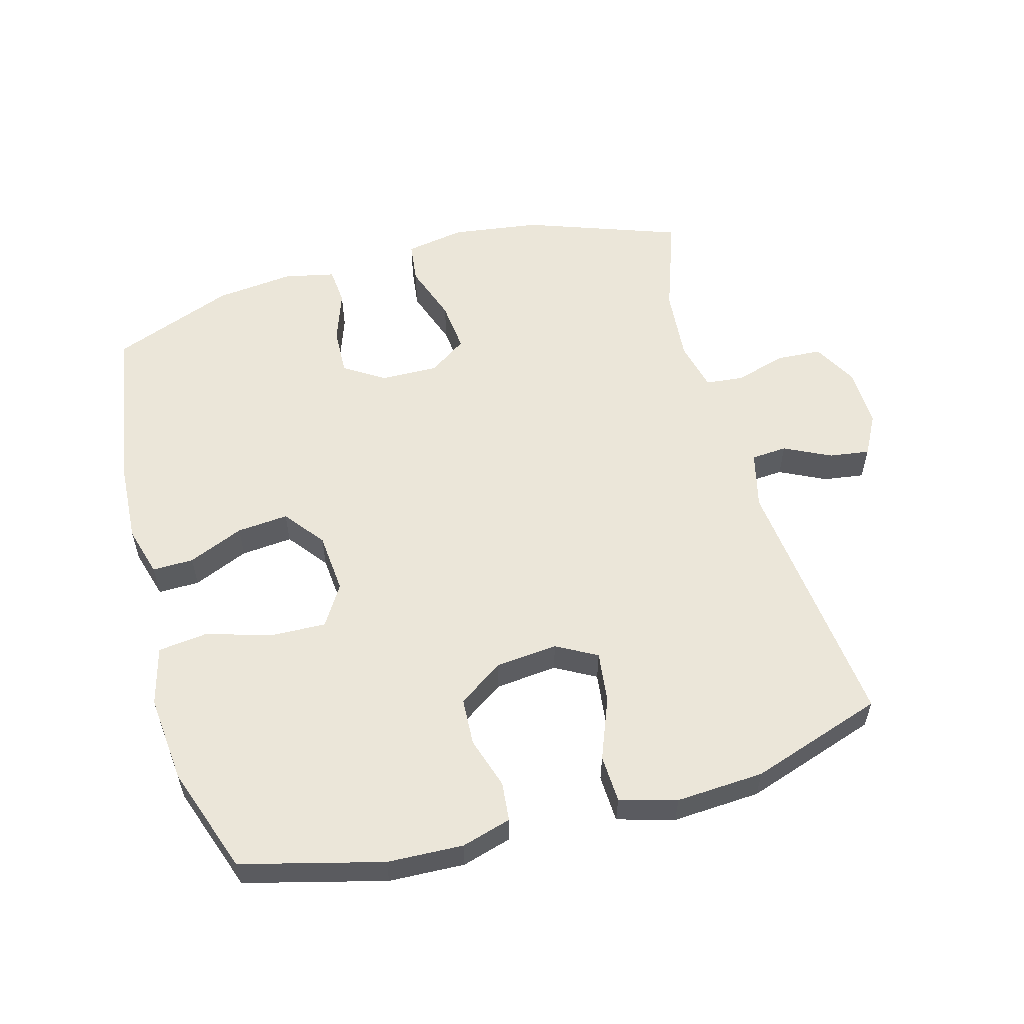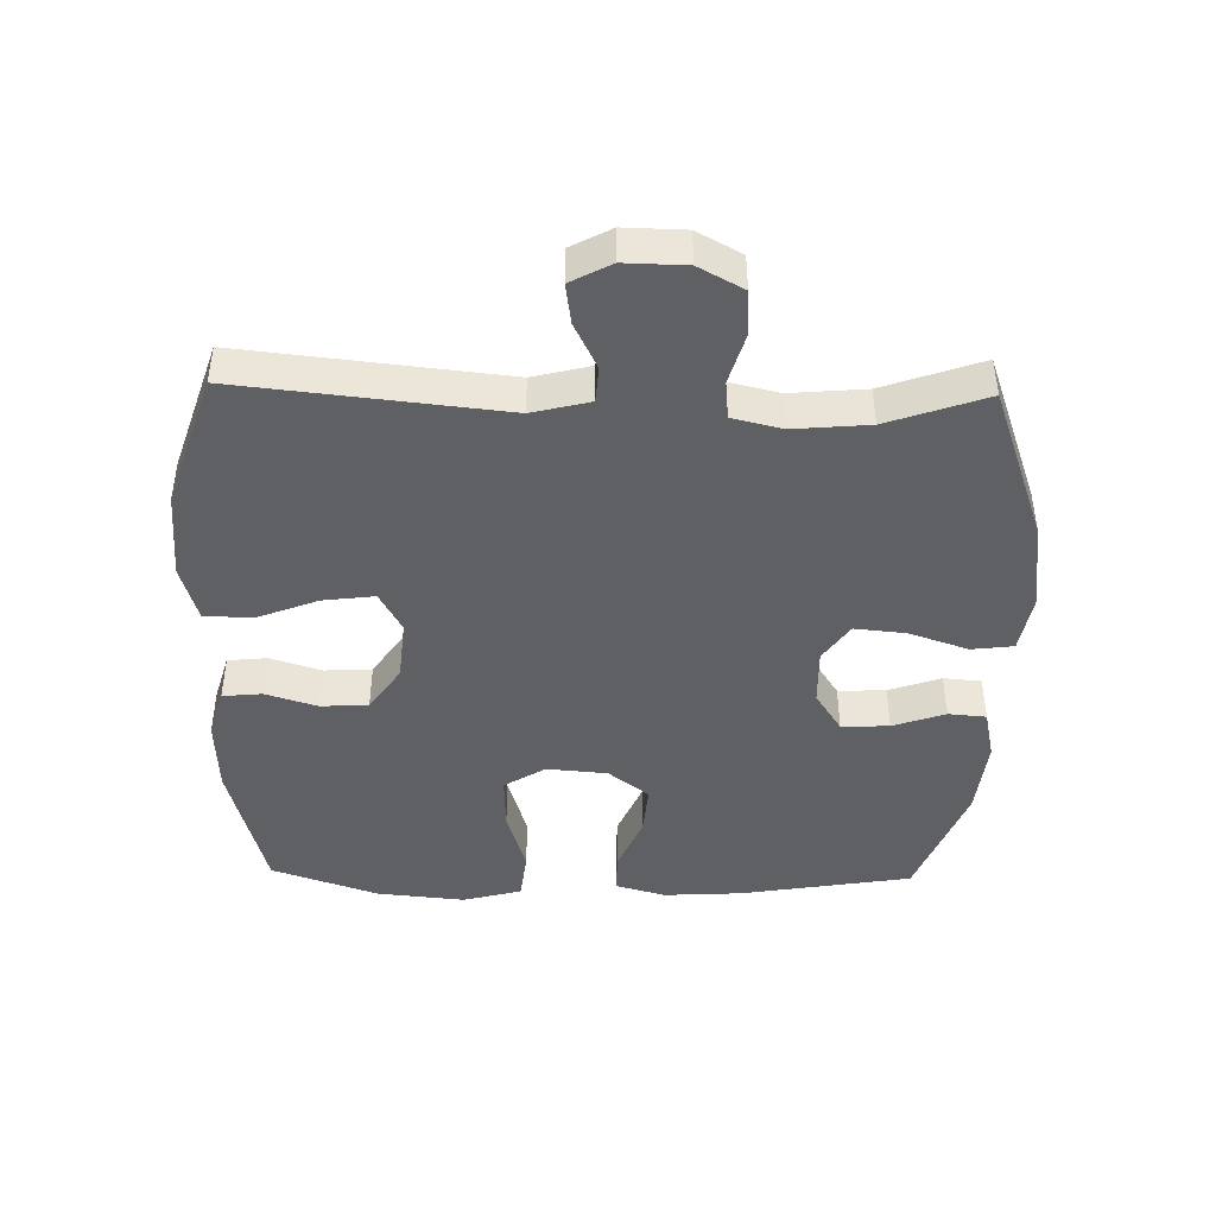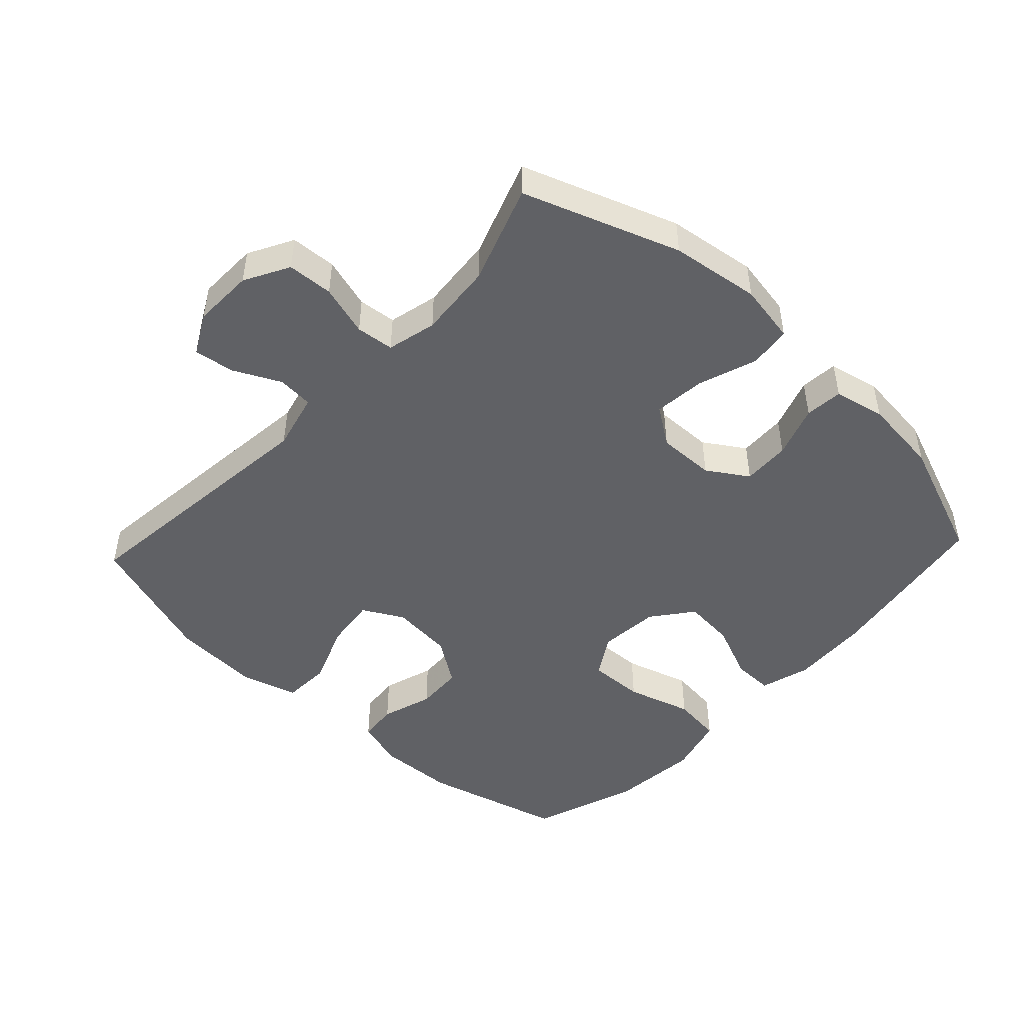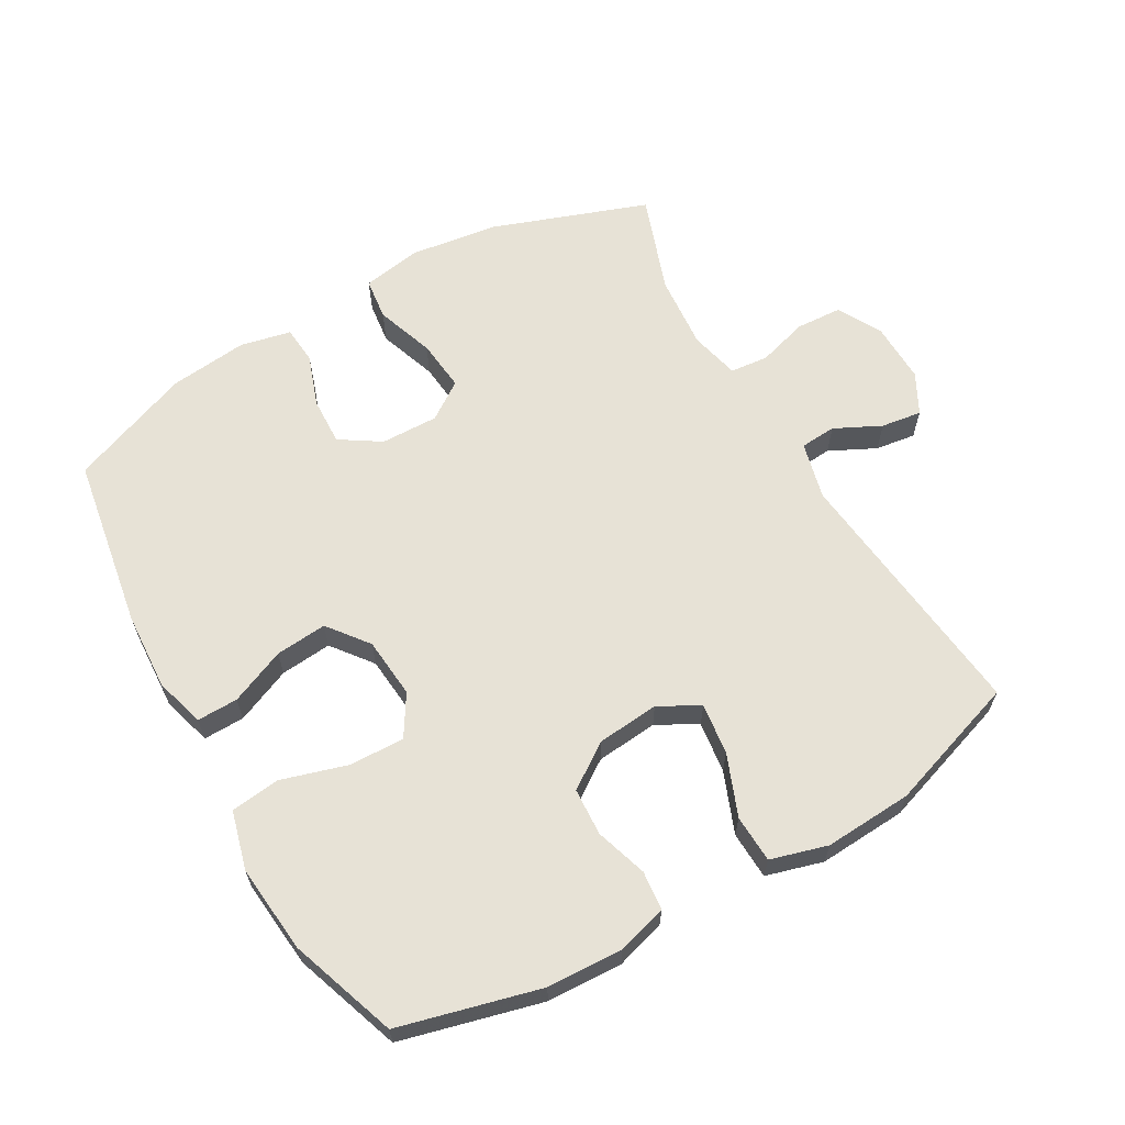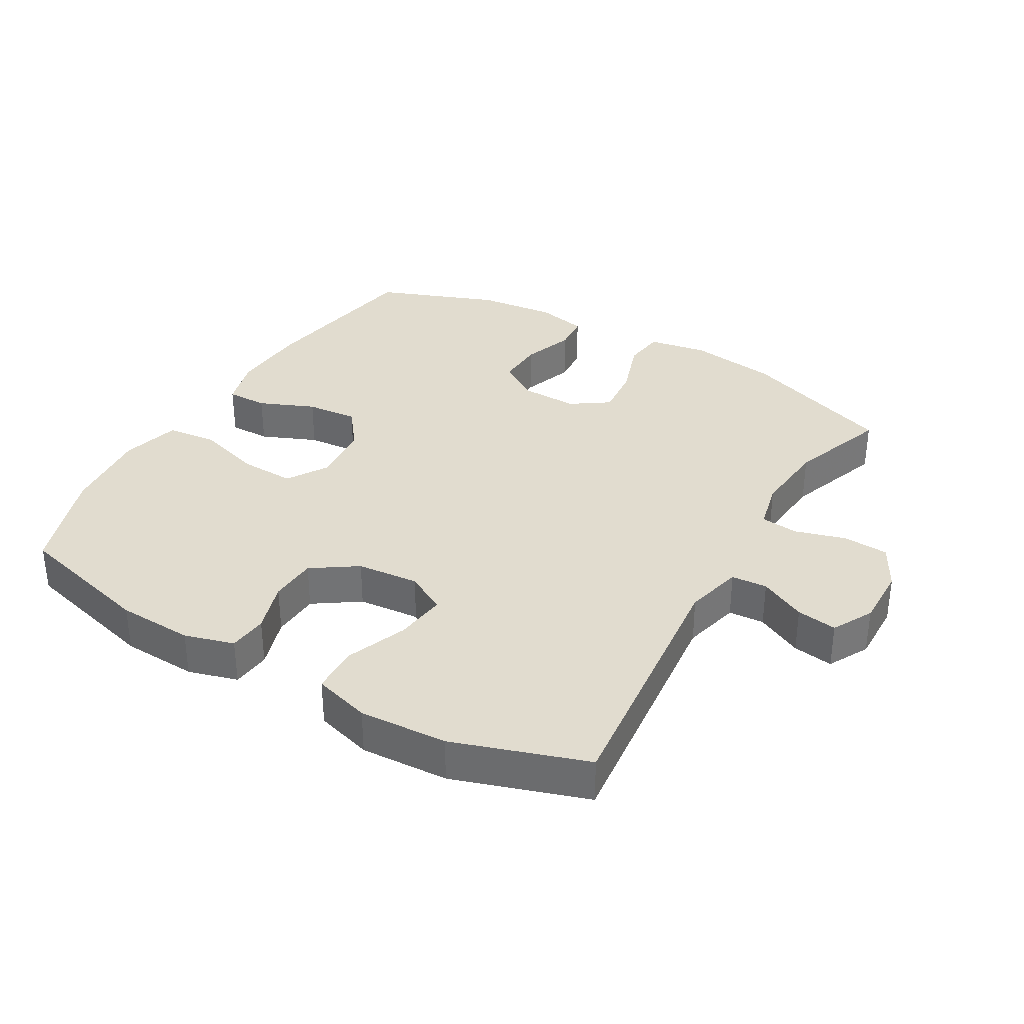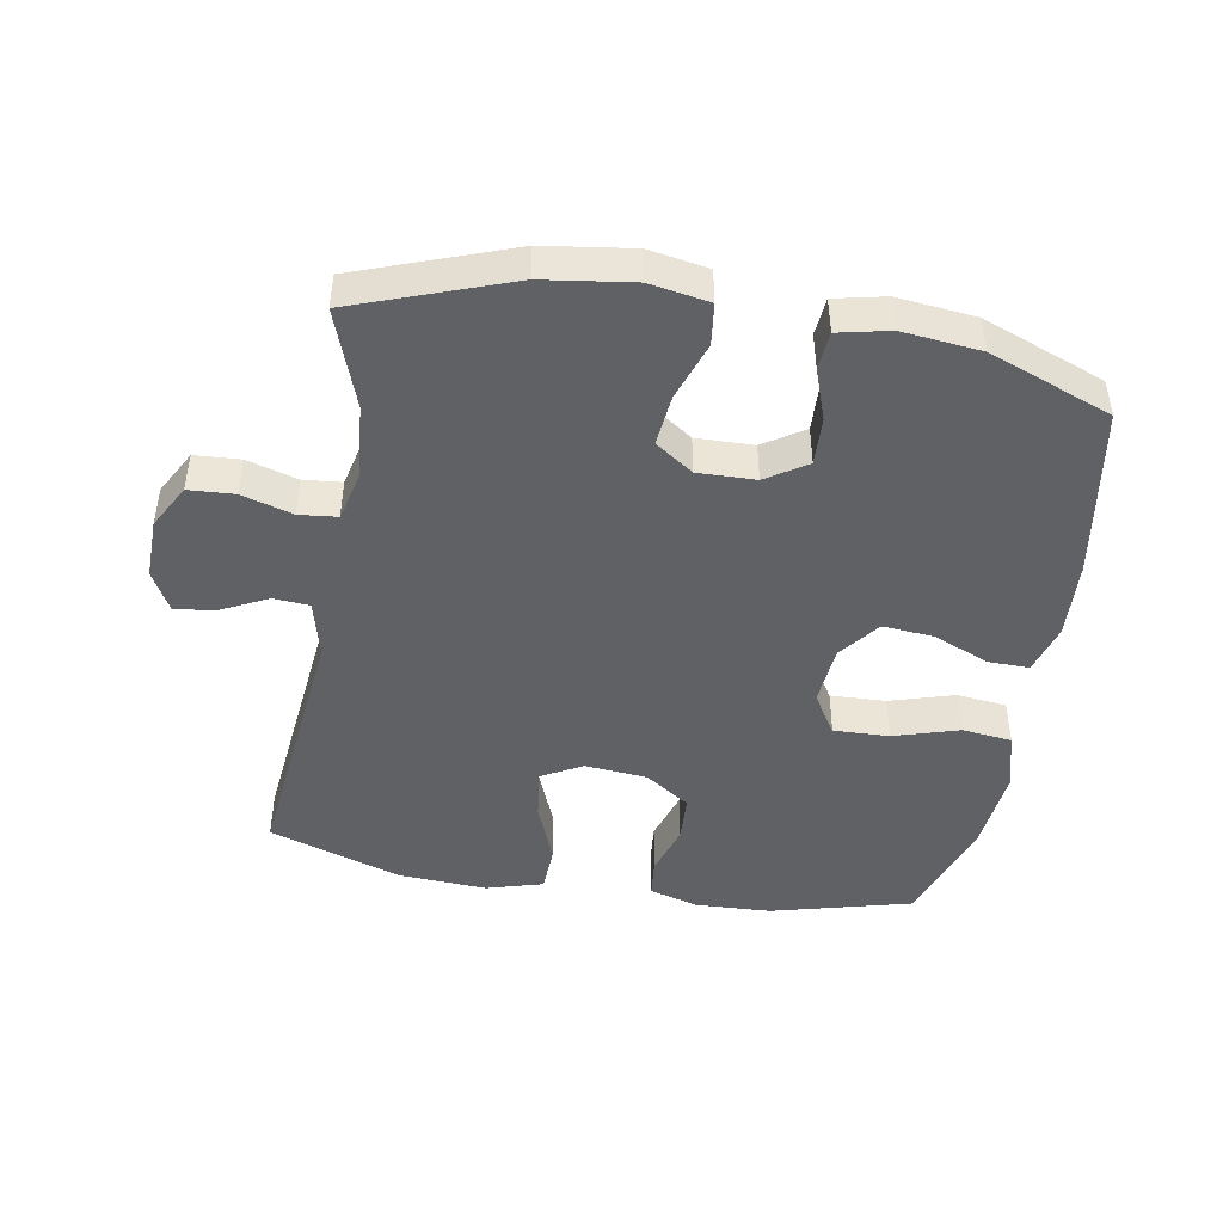
<metadata>
{"format":"obj","ext":"obj","renderer":"f3d","projection":"perspective","resolution":1024,"background":"white","views":[{"elev":56.5,"azim":164.5,"up":"+Y"},{"elev":-43.9,"azim":-91.2,"up":"+Y"},{"elev":-47.6,"azim":-43.1,"up":"+Y"},{"elev":63.1,"azim":150.2,"up":"+Y"},{"elev":34.5,"azim":-149.7,"up":"+Y"},{"elev":-45.7,"azim":-9.8,"up":"+Y"}]}
</metadata>
<code>
v 0.5 0.07 0.5
v 0.544 0.07 0.236
v 0.551 0.07 0.116
v 0.529 0.07 0.039
v 0.466 0.07 0.04
v 0.381 0.07 0.076
v 0.302 0.07 0.083
v 0.254 0.07 0.021
v 0.246 0.07 -0.072
v 0.285 0.07 -0.135
v 0.37 0.07 -0.132
v 0.47 0.07 -0.102
v 0.546 0.07 -0.111
v 0.57 0.07 -0.201
v 0.557 0.07 -0.336
v 0.5 0.07 -0.5
v 0.285 0.07 -0.556
v 0.169 0.07 -0.561
v 0.093 0.07 -0.539
v 0.087 0.07 -0.479
v 0.112 0.07 -0.4
v 0.108 0.07 -0.327
v 0.039 0.07 -0.28
v -0.056 0.07 -0.271
v -0.118 0.07 -0.305
v -0.108 0.07 -0.384
v -0.071 0.07 -0.478
v -0.074 0.07 -0.551
v -0.161 0.07 -0.576
v -0.296 0.07 -0.568
v -0.5 0.07 -0.5
v -0.457 0.07 -0.099
v -0.479 0.07 -0.011
v -0.534 0.07 -0.007
v -0.605 0.07 -0.042
v -0.667 0.07 -0.051
v -0.7 0.07 0.011
v -0.698 0.07 0.104
v -0.661 0.07 0.172
v -0.591 0.07 0.176
v -0.513 0.07 0.153
v -0.455 0.07 0.159
v -0.437 0.07 0.235
v -0.447 0.07 0.35
v -0.5 0.07 0.5
v -0.263 0.07 0.585
v -0.127 0.07 0.604
v -0.036 0.07 0.588
v -0.028 0.07 0.524
v -0.059 0.07 0.434
v -0.067 0.07 0.355
v -0.009 0.07 0.315
v 0.079 0.07 0.317
v 0.141 0.07 0.357
v 0.138 0.07 0.43
v 0.11 0.07 0.51
v 0.115 0.07 0.568
v 0.193 0.07 0.585
v 0.313 0.07 0.572
v 0.5 0 0.5
v 0.544 0 0.236
v 0.551 0 0.116
v 0.529 0 0.039
v 0.466 0 0.04
v 0.381 0 0.076
v 0.302 0 0.083
v 0.254 0 0.021
v 0.246 0 -0.072
v 0.285 0 -0.135
v 0.37 0 -0.132
v 0.47 0 -0.102
v 0.546 0 -0.111
v 0.57 0 -0.201
v 0.557 0 -0.336
v 0.5 0 -0.5
v 0.285 0 -0.556
v 0.169 0 -0.561
v 0.093 0 -0.539
v 0.087 0 -0.479
v 0.112 0 -0.4
v 0.108 0 -0.327
v 0.039 0 -0.28
v -0.056 0 -0.271
v -0.118 0 -0.305
v -0.108 0 -0.384
v -0.071 0 -0.478
v -0.074 0 -0.551
v -0.161 0 -0.576
v -0.296 0 -0.568
v -0.5 0 -0.5
v -0.457 0 -0.099
v -0.479 0 -0.011
v -0.534 0 -0.007
v -0.605 0 -0.042
v -0.667 0 -0.051
v -0.7 0 0.011
v -0.698 0 0.104
v -0.661 0 0.172
v -0.591 0 0.176
v -0.513 0 0.153
v -0.455 0 0.159
v -0.437 0 0.235
v -0.447 0 0.35
v -0.5 0 0.5
v -0.263 0 0.585
v -0.127 0 0.604
v -0.036 0 0.588
v -0.028 0 0.524
v -0.059 0 0.434
v -0.067 0 0.355
v -0.009 0 0.315
v 0.079 0 0.317
v 0.141 0 0.357
v 0.138 0 0.43
v 0.11 0 0.51
v 0.115 0 0.568
v 0.193 0 0.585
v 0.313 0 0.572
f 55 56 57 58
f 54 55 58 59
f 47 48 49 50
f 47 50 51
f 44 45 46 47
f 43 44 47 51
f 42 43 51 52
f 38 39 40 41
f 38 41 42
f 37 38 42
f 34 35 36 37
f 33 34 37 42
f 32 33 42 52
f 26 27 28 29
f 25 26 29 30
f 18 19 20 21
f 18 21 22
f 17 18 22
f 16 17 22
f 15 16 22 23
f 11 12 13 14
f 10 11 14 15
f 3 4 5 6
f 3 6 7
f 2 3 7
f 54 59 1 2
f 53 54 2 7
f 52 53 7 8
f 32 52 8 9
f 25 30 31 32
f 24 25 32 9
f 23 24 9 10
f 10 15 23
f 117 116 115 114
f 118 117 114 113
f 109 108 107 106
f 110 109 106
f 106 105 104 103
f 110 106 103 102
f 111 110 102 101
f 100 99 98 97
f 101 100 97
f 101 97 96
f 96 95 94 93
f 101 96 93 92
f 111 101 92 91
f 88 87 86 85
f 89 88 85 84
f 80 79 78 77
f 81 80 77
f 81 77 76
f 81 76 75
f 82 81 75 74
f 73 72 71 70
f 74 73 70 69
f 65 64 63 62
f 66 65 62
f 66 62 61
f 61 60 118 113
f 66 61 113 112
f 67 66 112 111
f 68 67 111 91
f 91 90 89 84
f 68 91 84 83
f 69 68 83 82
f 82 74 69
f 1 60 61 2
f 2 61 62 3
f 3 62 63 4
f 4 63 64 5
f 5 64 65 6
f 6 65 66 7
f 7 66 67 8
f 8 67 68 9
f 9 68 69 10
f 10 69 70 11
f 11 70 71 12
f 12 71 72 13
f 13 72 73 14
f 14 73 74 15
f 15 74 75 16
f 16 75 76 17
f 17 76 77 18
f 18 77 78 19
f 19 78 79 20
f 20 79 80 21
f 21 80 81 22
f 22 81 82 23
f 23 82 83 24
f 24 83 84 25
f 25 84 85 26
f 26 85 86 27
f 27 86 87 28
f 28 87 88 29
f 29 88 89 30
f 30 89 90 31
f 31 90 91 32
f 32 91 92 33
f 33 92 93 34
f 34 93 94 35
f 35 94 95 36
f 36 95 96 37
f 37 96 97 38
f 38 97 98 39
f 39 98 99 40
f 40 99 100 41
f 41 100 101 42
f 42 101 102 43
f 43 102 103 44
f 44 103 104 45
f 45 104 105 46
f 46 105 106 47
f 47 106 107 48
f 48 107 108 49
f 49 108 109 50
f 50 109 110 51
f 51 110 111 52
f 52 111 112 53
f 53 112 113 54
f 54 113 114 55
f 55 114 115 56
f 56 115 116 57
f 57 116 117 58
f 58 117 118 59
f 59 118 60 1

</code>
